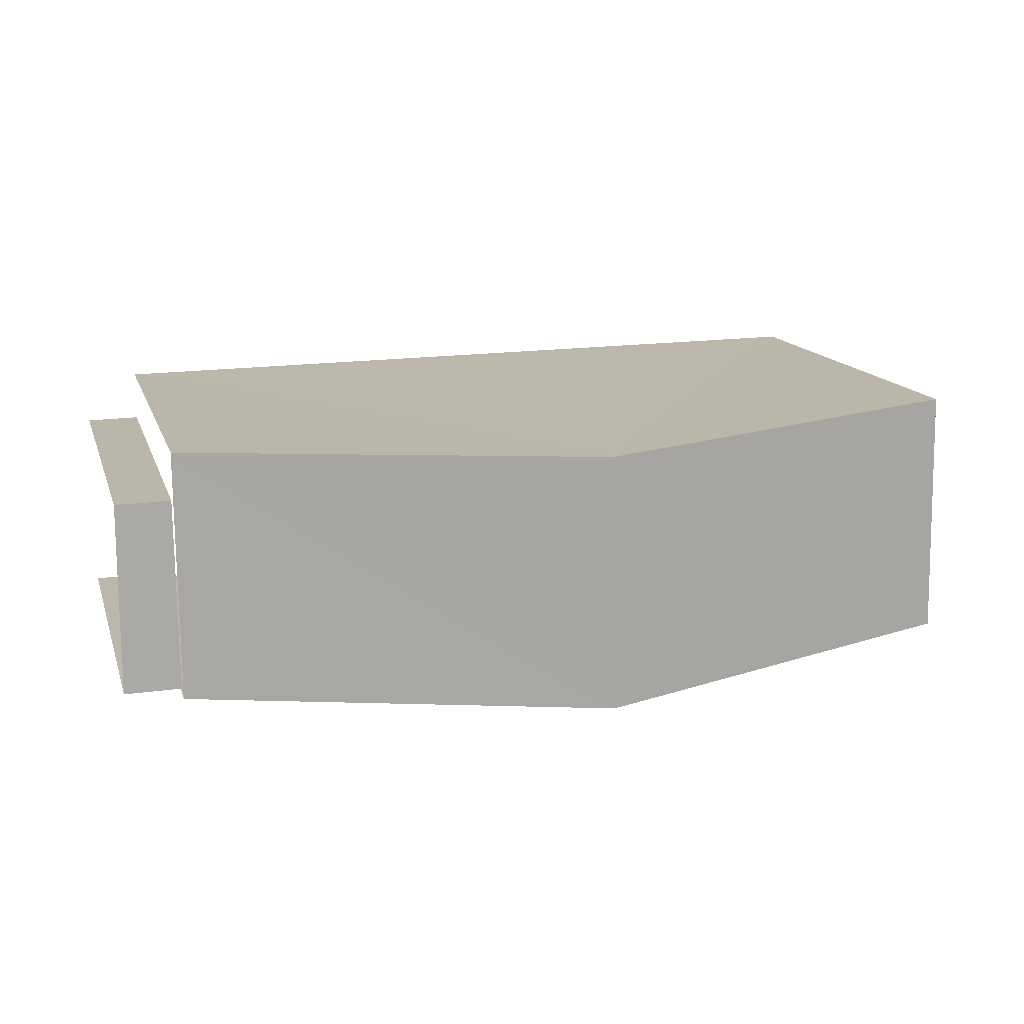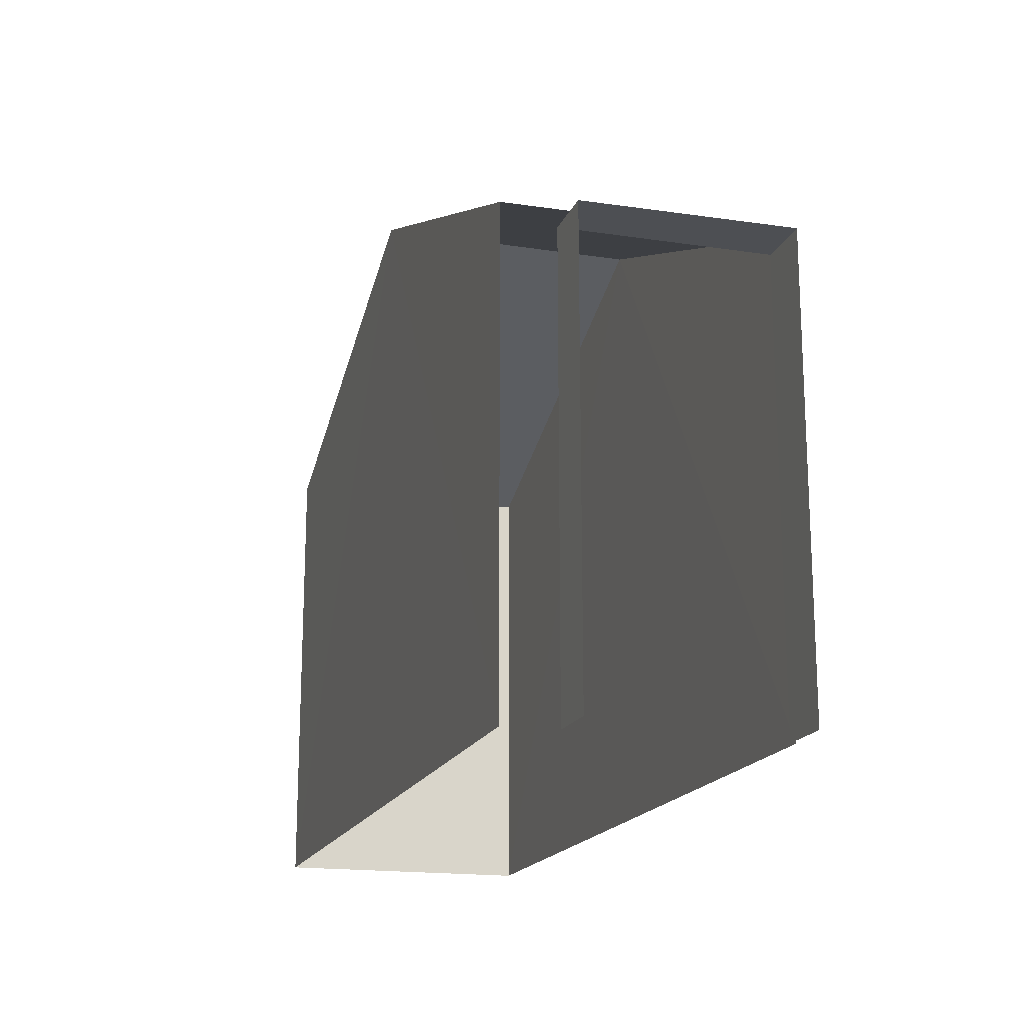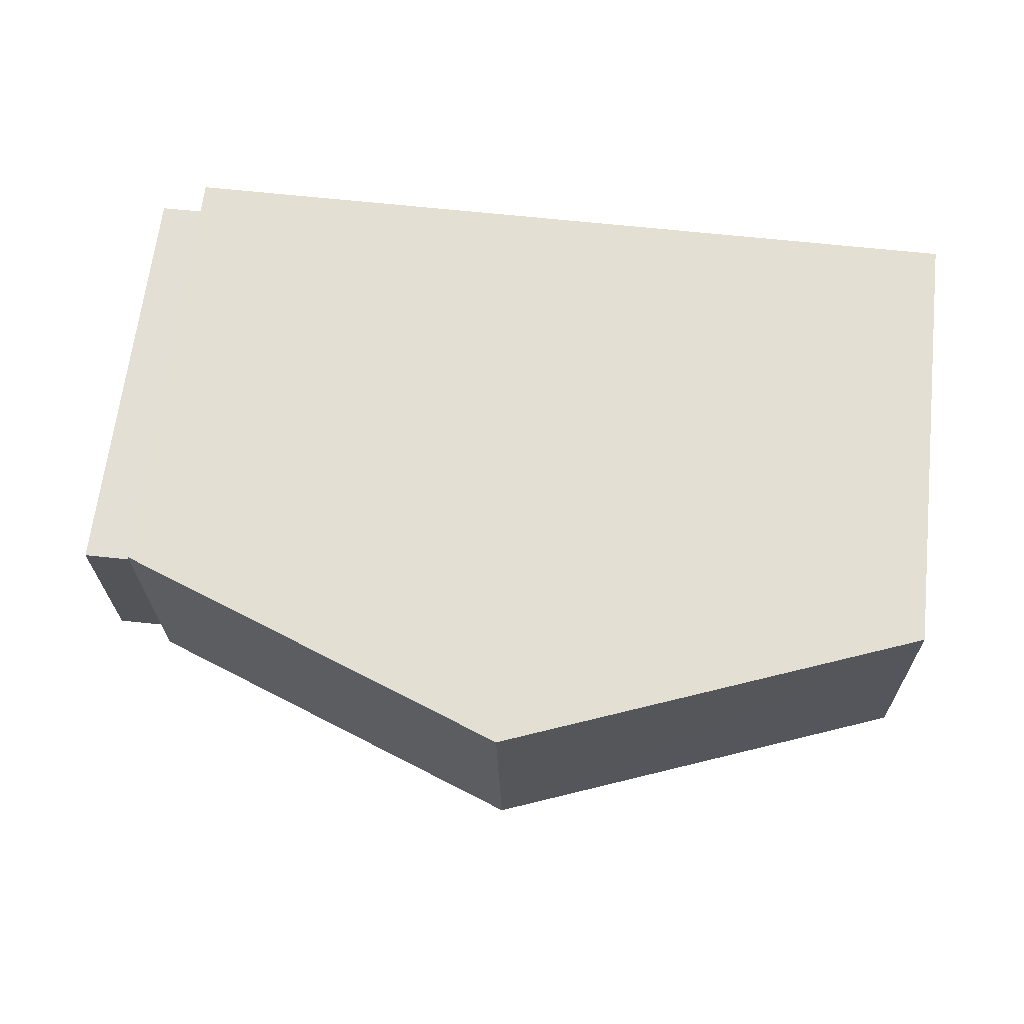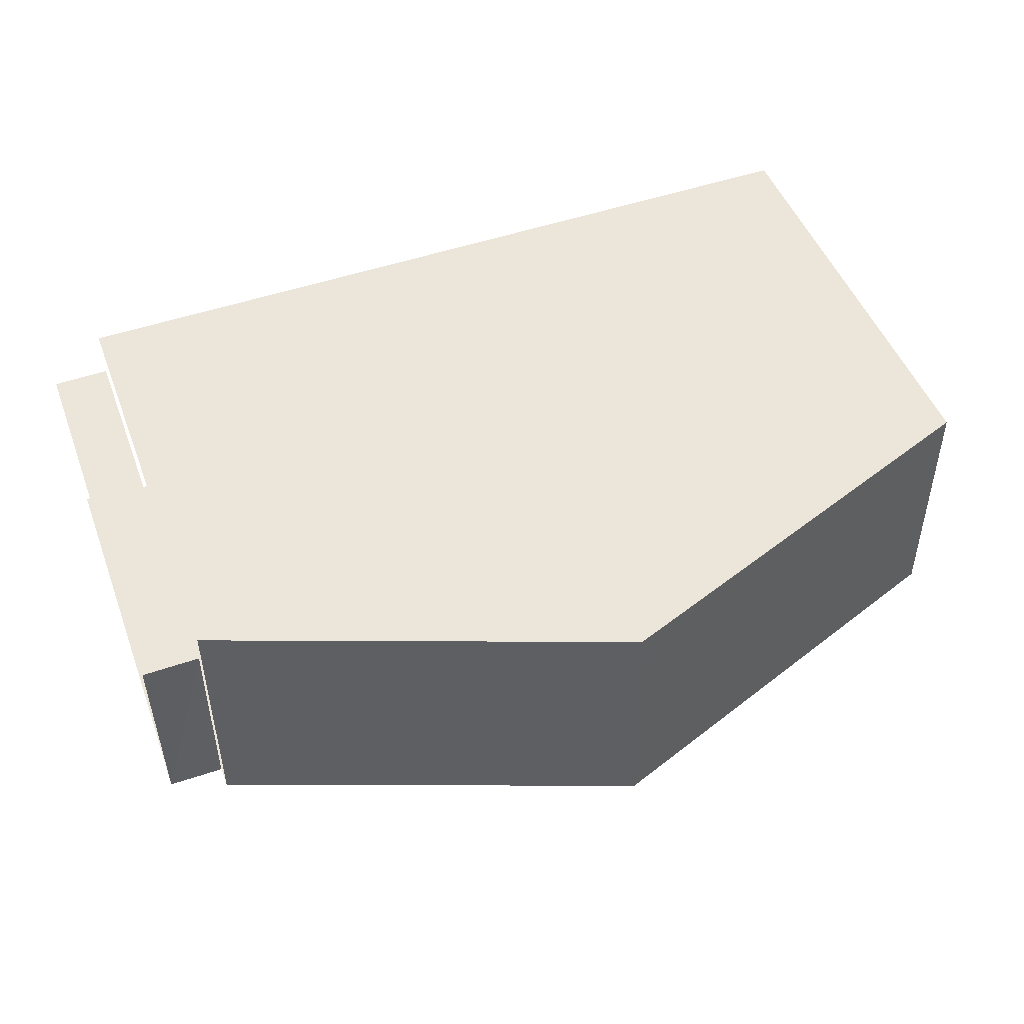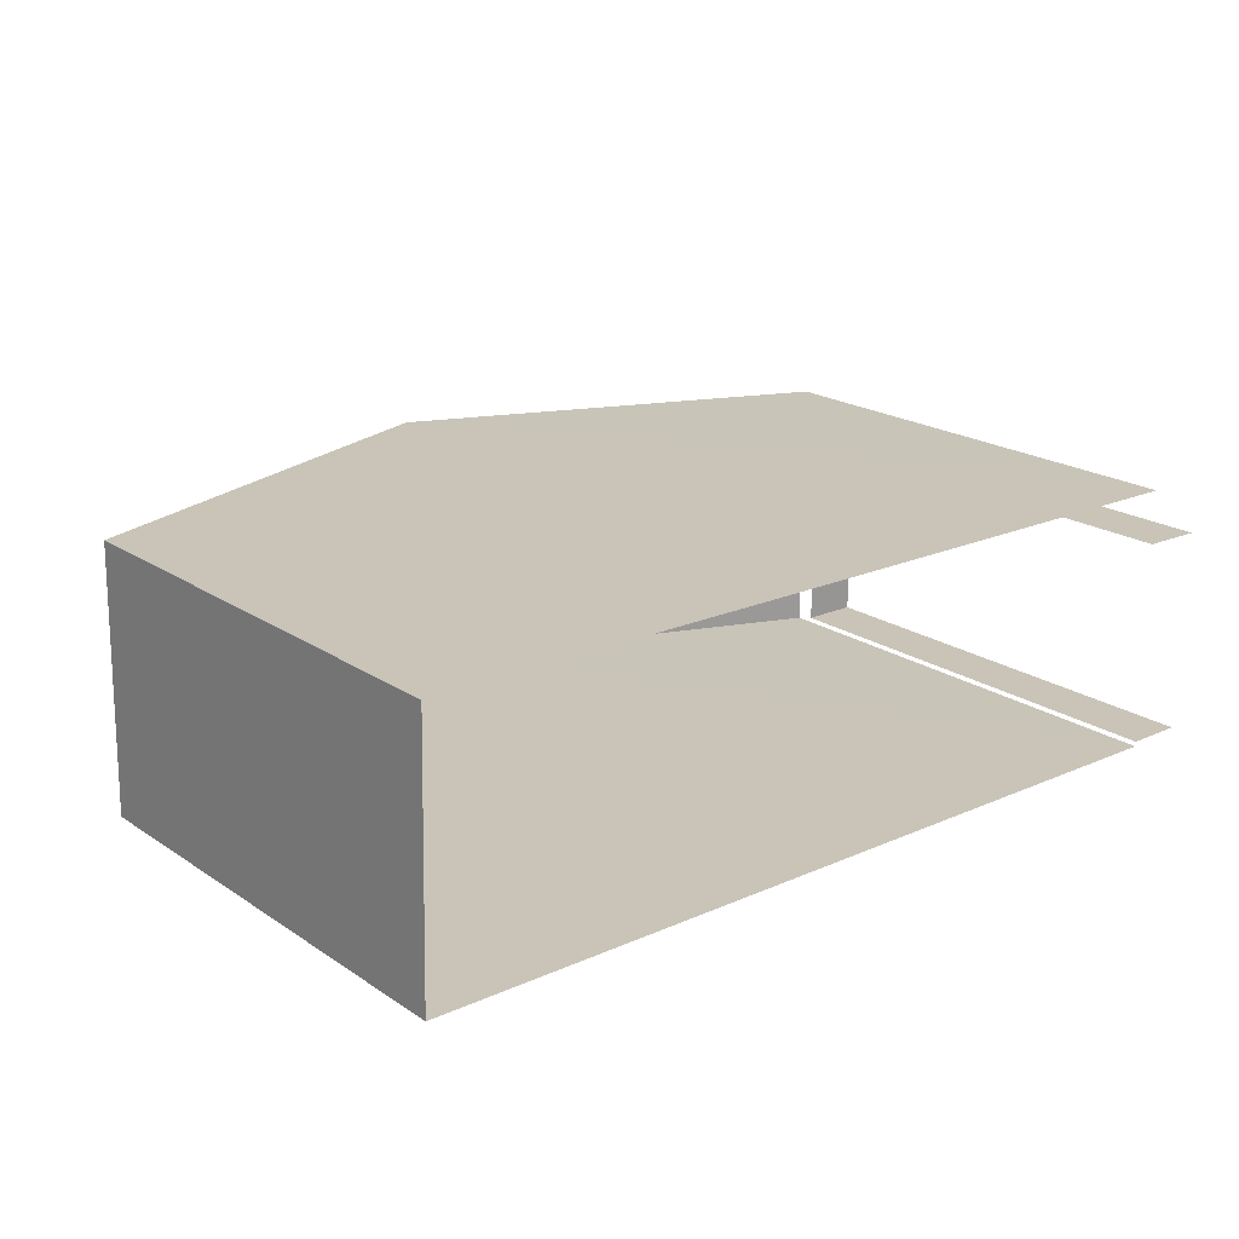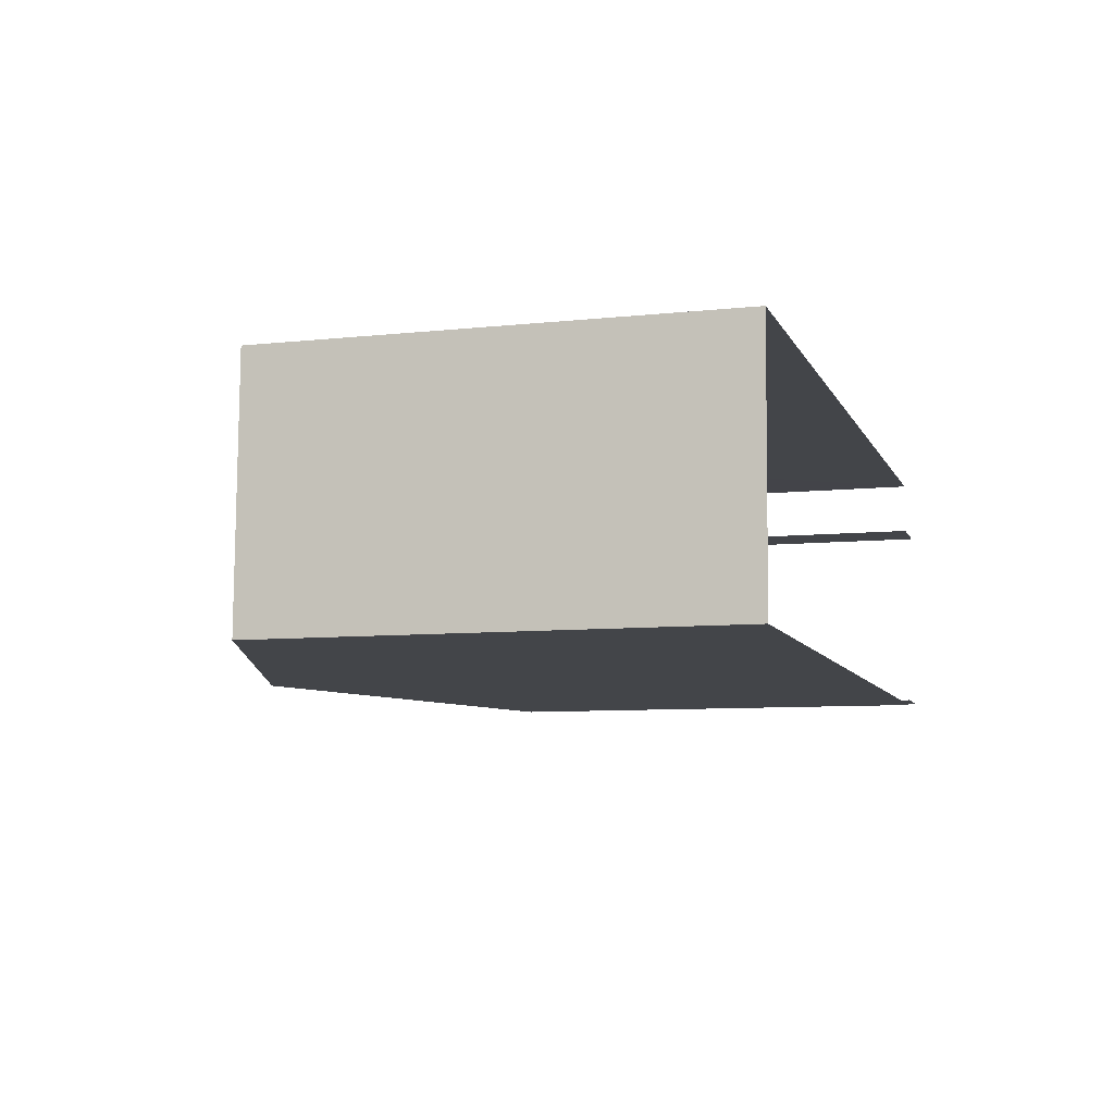
<metadata>
{"format":"obj","ext":"obj","renderer":"f3d","projection":"perspective","resolution":1024,"background":"white","views":[{"elev":14.1,"azim":-15.1,"up":"+Y"},{"elev":-17.6,"azim":-105.9,"up":"+Z"},{"elev":66.1,"azim":6.7,"up":"+Y"},{"elev":48.4,"azim":-20.2,"up":"+Y"},{"elev":20.5,"azim":139.9,"up":"+Y"},{"elev":-7.7,"azim":107.0,"up":"+Y"}]}
</metadata>
<code>
v -3.735e+05 -1.043e+05 25.46
v -3.735e+05 -1.043e+05 25.46
v -3.735e+05 -1.043e+05 25.46
v -3.735e+05 -1.043e+05 25.46
v -3.735e+05 -1.043e+05 25.46
v -3.735e+05 -1.043e+05 25.46
v -3.735e+05 -1.043e+05 25.46
v -3.735e+05 -1.043e+05 25.46
v -3.735e+05 -1.043e+05 32.24
v -3.735e+05 -1.043e+05 32.24
v -3.735e+05 -1.043e+05 34.54
v -3.735e+05 -1.043e+05 34.54
v -3.735e+05 -1.043e+05 32.24
v -3.735e+05 -1.043e+05 32.24
v -3.735e+05 -1.043e+05 31.97
v -3.735e+05 -1.043e+05 31.97
v -3.735e+05 -1.043e+05 31.97
v -3.735e+05 -1.043e+05 31.97
f 1 2 3
f 4 3 5
f 6 4 5
f 5 2 7
f 5 7 8
f 3 2 5
f 17 8 7
f 17 16 8
f 15 6 5
f 6 15 9
f 2 1 18
f 10 9 15
f 1 10 18
f 10 15 18
f 9 10 11
f 12 9 11
f 11 13 12
f 11 14 13
f 15 16 17
f 18 15 17
f 14 3 4
f 13 14 4
f 5 8 16
f 15 5 16
f 10 1 11
f 1 3 11
f 3 14 11
f 13 4 12
f 4 6 12
f 6 9 12
f 2 17 7
f 2 18 17

</code>
